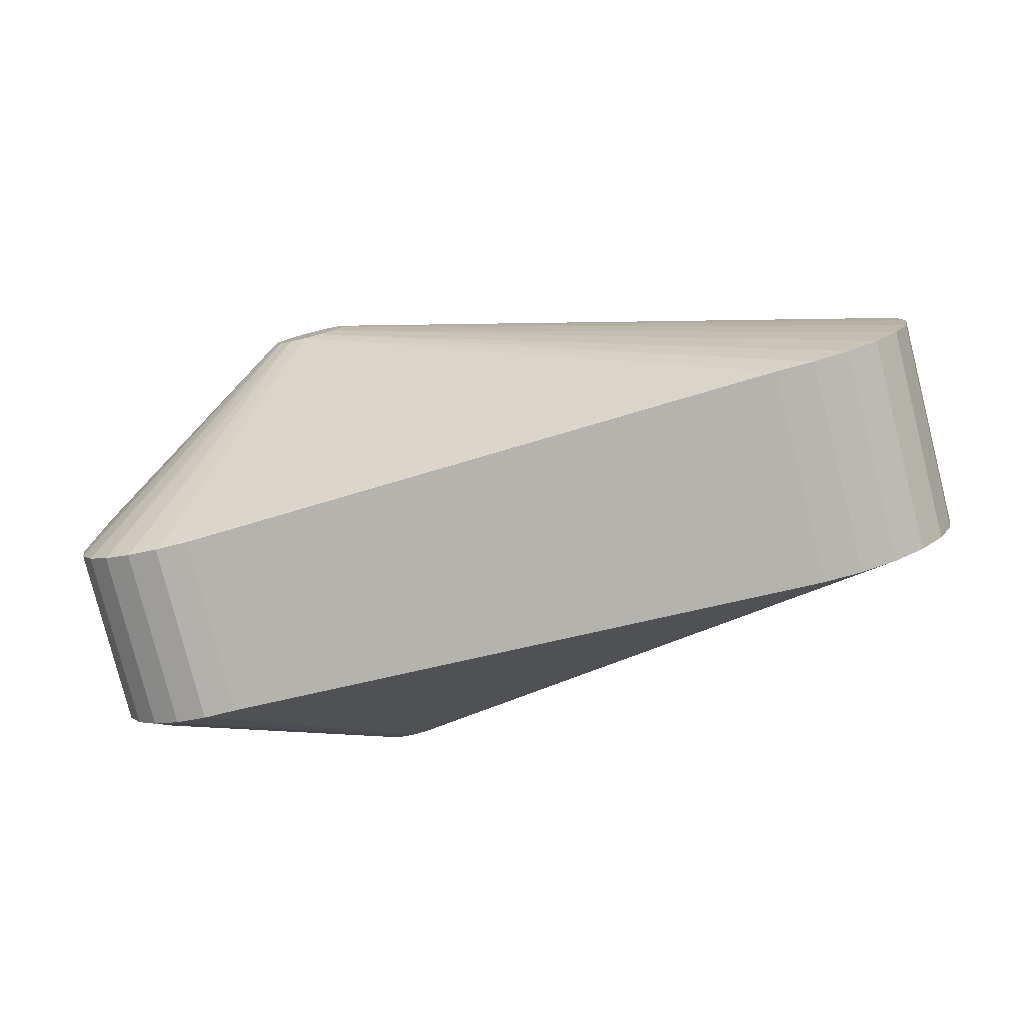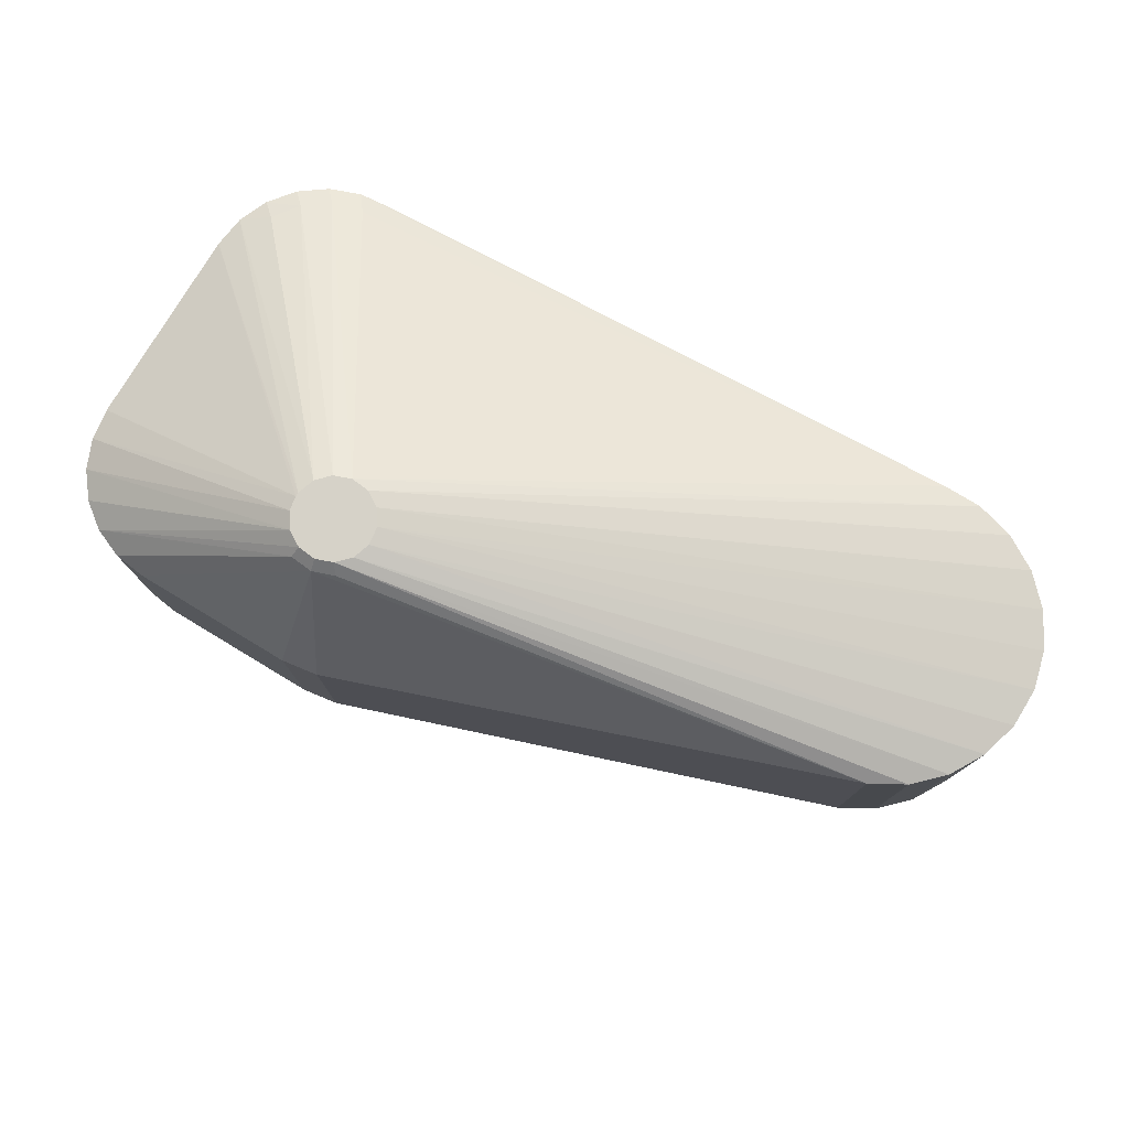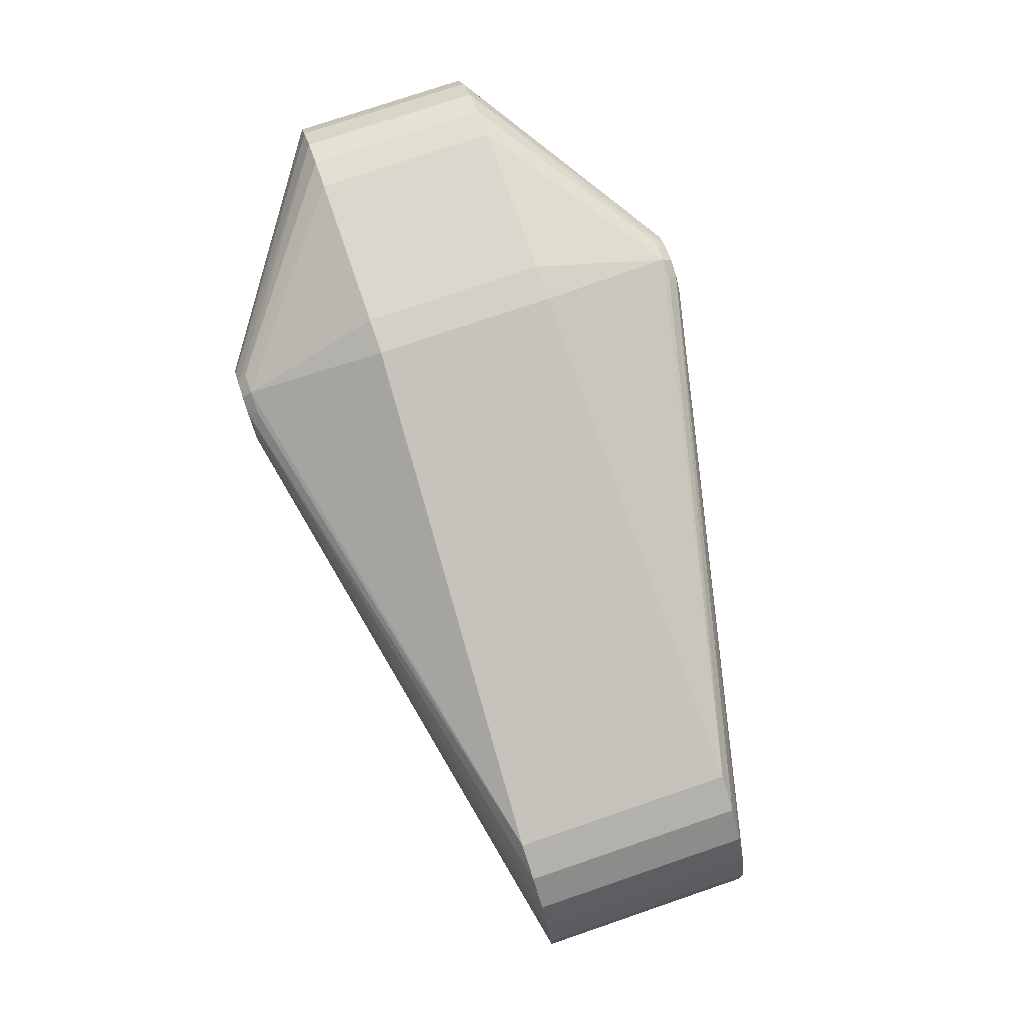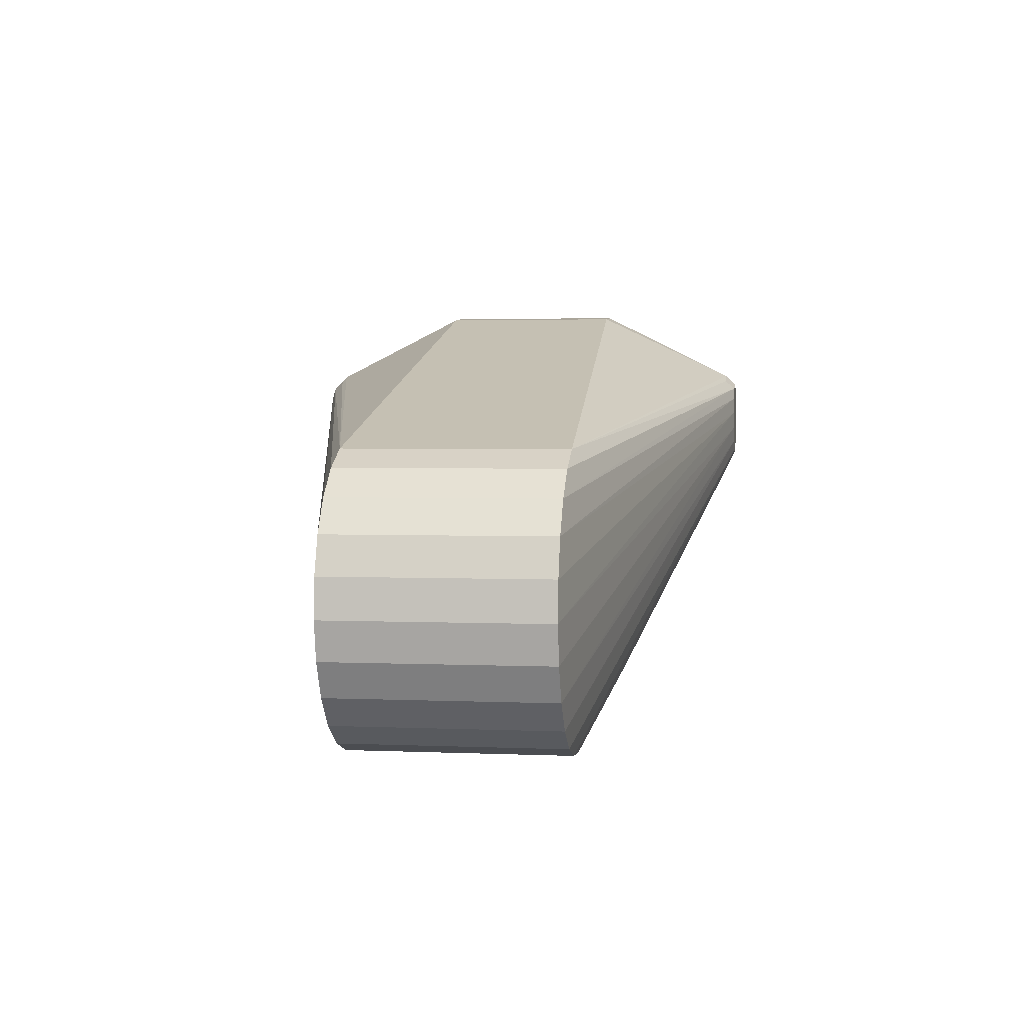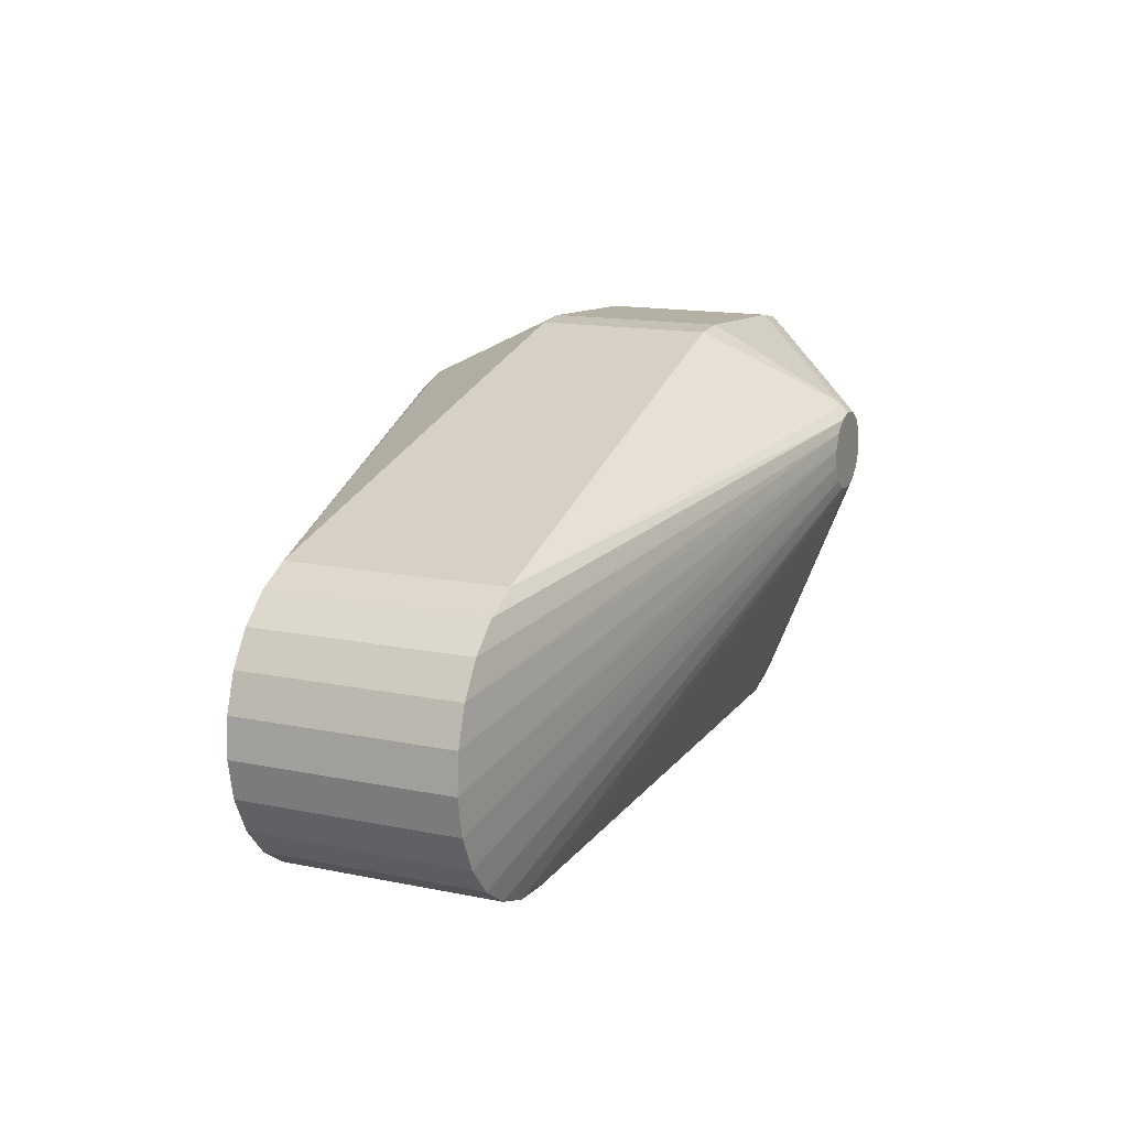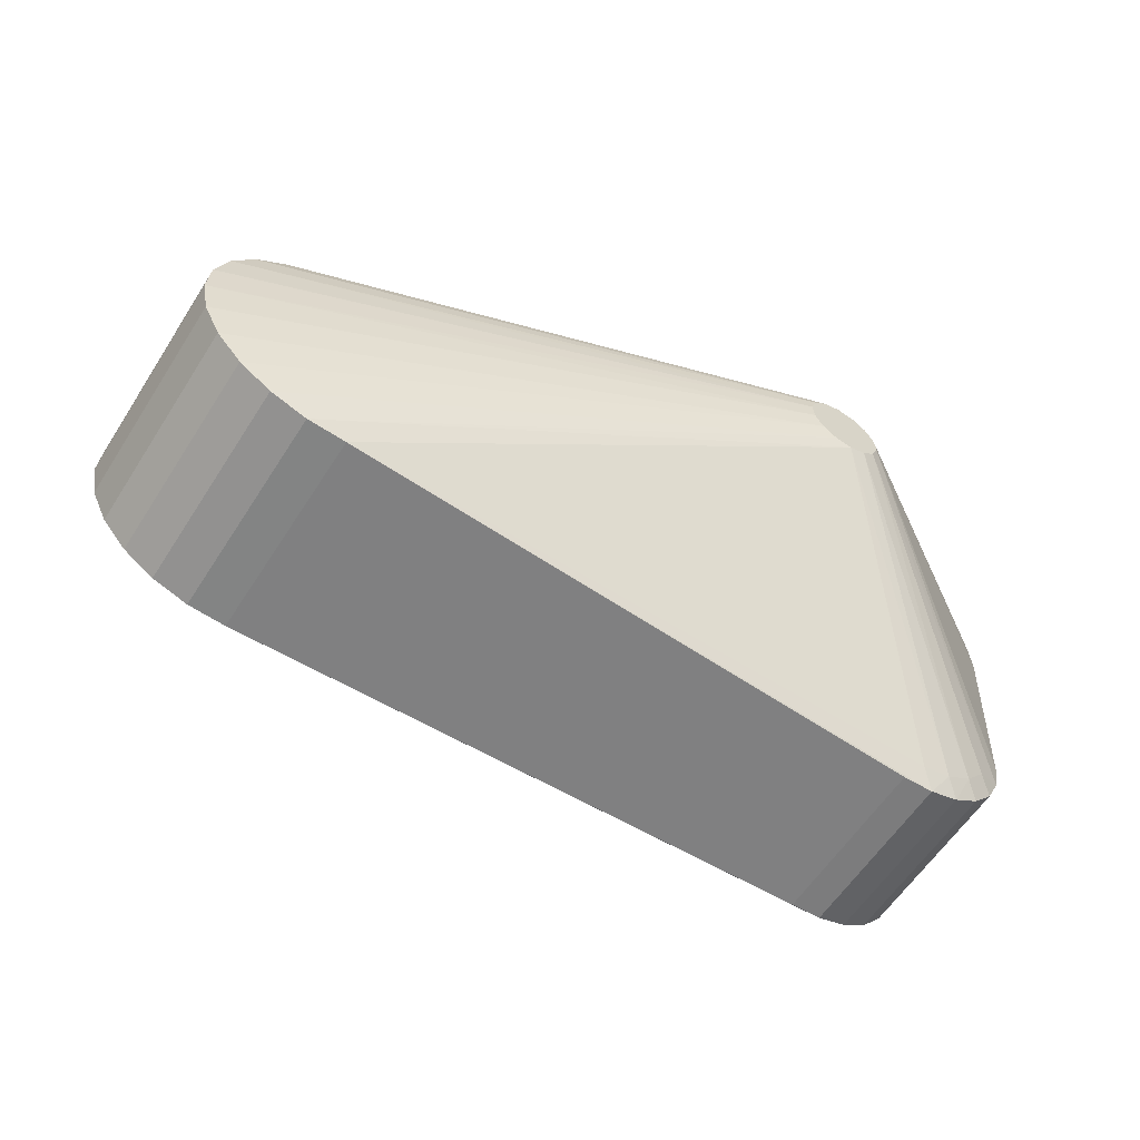
<metadata>
{"format":"obj","ext":"obj","renderer":"f3d","projection":"perspective","resolution":1024,"background":"white","views":[{"elev":-79.8,"azim":-165.7,"up":"+Y"},{"elev":77.8,"azim":-152.4,"up":"+Z"},{"elev":76.2,"azim":-108.8,"up":"+Y"},{"elev":2.7,"azim":-81.4,"up":"+Y"},{"elev":14.5,"azim":-65.9,"up":"+Y"},{"elev":-59.7,"azim":-32.6,"up":"+Y"}]}
</metadata>
<code>
o outer_knuckle_coarse
v 0.0005102 -0.007483 0.0055
v 0.02445 0.006539 0.012
v -0.001444 -0.00736 0.0055
v 0.03108 -0.007902 0.0045
v 0.03268 -0.007851 0.0045
v 0.03268 -0.007851 -0.0045
v 0.03356 -0.006573 -0.005
v 0.03422 -0.007375 -0.0045
v 0.03203 -0.006922 -0.005
v 0.0005102 -0.007483 -0.0055
v 0.03108 -0.007902 -0.0045
v 0.02414 0.01103 0.0115
v 0.02468 0.01452 0.0045
v 0.02289 0.01436 0.0045
v -0.00243 0.007096 0.0055
v 0.0349 -0.00577 -0.005
v 0.03557 -0.006509 -0.0045
v 0.03768 -0.002299 0.0045
v 0.03829 0.007682 0.0045
v 0.02631 0.008413 0.012
v 0.02289 0.01436 -0.0045
v 0.02468 0.01452 -0.0045
v 0.02414 0.01103 -0.0115
v -0.00243 0.007096 -0.0055
v 0.03267 0.01404 0.0045
v 0.02234 0.008846 0.012
v -0.00736 0.001444 0.0055
v -0.007483 -0.0005102 0.0055
v -0.006735 0.003299 0.0055
v 0.02629 0.008223 0.012
v 0.03203 -0.006922 0.005
v 0.02357 0.006678 0.012
v -0.003299 -0.006735 0.0055
v 0.02357 0.006678 -0.012
v -0.001444 -0.00736 -0.0055
v -0.003299 -0.006735 -0.0055
v -0.00493 -0.005652 -0.0055
v 0.03737 -0.003876 0.0045
v 0.02596 0.007397 0.012
v 0.03593 -0.004591 0.005
v 0.03267 0.01404 -0.0045
v 0.0224 0.007958 0.012
v -0.007096 -0.00243 0.0055
v -0.006225 -0.004183 0.0055
v -0.004183 0.006225 0.0055
v 0.02333 0.01027 0.012
v -0.00493 -0.005652 0.0055
v 0.02445 0.006539 -0.012
v 0.02284 0.007184 -0.012
v -0.006225 -0.004183 -0.0055
v 0.0342 0.01374 0.0045
v 0.02524 0.01086 0.0115
v 0.03561 0.01305 0.0045
v 0.02506 0.01039 0.012
v 0.02579 0.009885 0.012
v 0.02623 0.009111 0.012
v 0.03767 0.01073 0.0045
v 0.03679 0.01202 0.0045
v 0.02524 0.01086 -0.0115
v 0.0342 0.01374 -0.0045
v 0.03561 0.01305 -0.0045
v 0.02506 0.01039 -0.012
v 0.02418 0.01053 -0.012
v 0.02579 0.009885 -0.012
v 0.03679 0.01202 -0.0045
v 0.03767 0.01073 -0.0045
v 0.03818 0.009244 -0.0045
v 0.02623 0.009111 -0.012
v 0.03818 0.009244 0.0045
v 0.03665 -0.005314 0.0045
v 0.02342 0.01081 -0.0115
v 0.02308 0.01071 -0.0115
v 0.02418 0.01053 0.012
v 0.02267 0.009672 0.012
v 0.02308 0.01071 0.0115
v -0.005652 0.00493 0.0055
v 0.02284 0.007184 0.012
v 0.0253 0.006796 -0.012
v -0.007096 -0.00243 -0.0055
v 0.0224 0.007958 -0.012
v -0.007483 -0.0005102 -0.0055
v 0.03665 -0.005314 -0.0045
v 0.03593 -0.004591 -0.005
v 0.03737 -0.003876 -0.0045
v 0.02451 0.01097 -0.0115
v 0.03422 -0.007375 0.0045
v 0.03356 -0.006573 0.005
v 0.0253 0.006796 0.012
v 0.02451 0.01097 0.0115
v 0.02342 0.01081 0.0115
v 0.02596 0.007397 -0.012
v 0.02234 0.008846 -0.012
v -0.00736 0.001444 -0.0055
v -0.006735 0.003299 -0.0055
v 0.0349 -0.00577 0.005
v 0.03557 -0.006509 0.0045
v 0.02629 0.008223 -0.012
v 0.03768 -0.002299 -0.0045
v -0.005652 0.00493 -0.0055
v 0.02267 0.009672 -0.012
v 0.02631 0.008413 -0.012
v 0.03829 0.007682 -0.0045
v 0.02333 0.01027 -0.012
v -0.004183 0.006225 -0.0055
f 1 2 3
f 1 4 5
f 6 7 8
f 6 9 7
f 10 6 11
f 6 10 9
f 12 13 14
f 12 14 15
f 16 8 7
f 16 17 8
f 18 19 20
f 21 22 23
f 23 24 21
f 12 25 13
f 26 27 28
f 27 26 29
f 30 18 20
f 31 1 5
f 31 2 1
f 32 33 3
f 32 3 2
f 34 35 36
f 34 36 37
f 18 30 38
f 38 30 39
f 38 39 40
f 41 23 22
f 42 43 44
f 43 42 28
f 42 26 28
f 15 45 46
f 47 33 32
f 10 35 48
f 35 34 48
f 48 9 10
f 7 9 48
f 49 37 50
f 49 34 37
f 51 25 52
f 52 53 51
f 53 52 54
f 55 56 57
f 55 57 58
f 58 53 55
f 55 53 54
f 59 41 60
f 60 61 59
f 59 61 62
f 59 62 63
f 64 61 65
f 62 61 64
f 66 67 68
f 66 68 64
f 66 64 65
f 57 56 69
f 69 56 20
f 19 69 20
f 70 38 40
f 71 24 23
f 71 72 24
f 71 23 63
f 71 63 72
f 54 52 73
f 26 74 29
f 15 46 75
f 75 46 73
f 29 74 76
f 76 74 46
f 76 46 45
f 77 47 32
f 47 77 44
f 77 42 44
f 78 16 7
f 48 78 7
f 79 80 50
f 80 49 50
f 80 79 81
f 82 83 84
f 16 82 17
f 83 82 16
f 85 23 41
f 41 59 85
f 23 85 63
f 85 59 63
f 5 86 87
f 87 88 2
f 87 31 5
f 31 87 2
f 12 73 89
f 89 73 52
f 89 25 12
f 89 52 25
f 90 12 15
f 15 75 90
f 90 73 12
f 90 75 73
f 91 83 16
f 78 91 16
f 91 84 83
f 92 81 93
f 92 80 81
f 93 94 92
f 95 86 96
f 95 87 86
f 87 95 88
f 95 39 88
f 95 40 39
f 96 70 95
f 95 70 40
f 97 98 84
f 91 97 84
f 99 100 94
f 100 92 94
f 101 102 98
f 97 101 98
f 101 67 102
f 68 67 101
f 103 99 104
f 103 100 99
f 104 24 103
f 103 72 63
f 24 72 103
f 14 13 22
f 14 22 21
f 24 14 21
f 14 24 15
f 11 4 1
f 1 10 11
f 6 4 11
f 6 5 4
f 1 35 10
f 35 1 3
f 33 35 3
f 35 33 36
f 19 18 98
f 19 98 102
f 43 81 79
f 43 28 81
f 44 43 50
f 43 79 50
f 27 81 28
f 81 27 93
f 27 94 93
f 94 27 29
f 15 24 45
f 45 24 104
f 5 6 86
f 86 6 8
f 86 8 17
f 96 86 17
f 38 98 18
f 84 98 38
f 41 25 51
f 60 41 51
f 41 22 13
f 13 25 41
f 47 44 50
f 50 37 47
f 33 47 36
f 47 37 36
f 61 60 51
f 53 61 51
f 58 65 61
f 61 53 58
f 66 65 58
f 66 58 57
f 69 66 57
f 67 66 69
f 69 19 102
f 102 67 69
f 76 94 29
f 76 99 94
f 76 45 104
f 76 104 99
f 77 55 54
f 20 56 77
f 46 74 77
f 39 30 77
f 77 30 20
f 77 32 2
f 77 88 39
f 26 42 77
f 77 73 46
f 56 55 77
f 2 88 77
f 54 73 77
f 77 74 26
f 38 82 84
f 82 38 70
f 82 96 17
f 82 70 96
f 103 34 49
f 62 64 103
f 63 62 103
f 103 48 34
f 103 78 48
f 103 64 68
f 49 80 103
f 103 91 78
f 80 92 103
f 103 97 91
f 92 100 103
f 103 101 97
f 68 101 103

</code>
